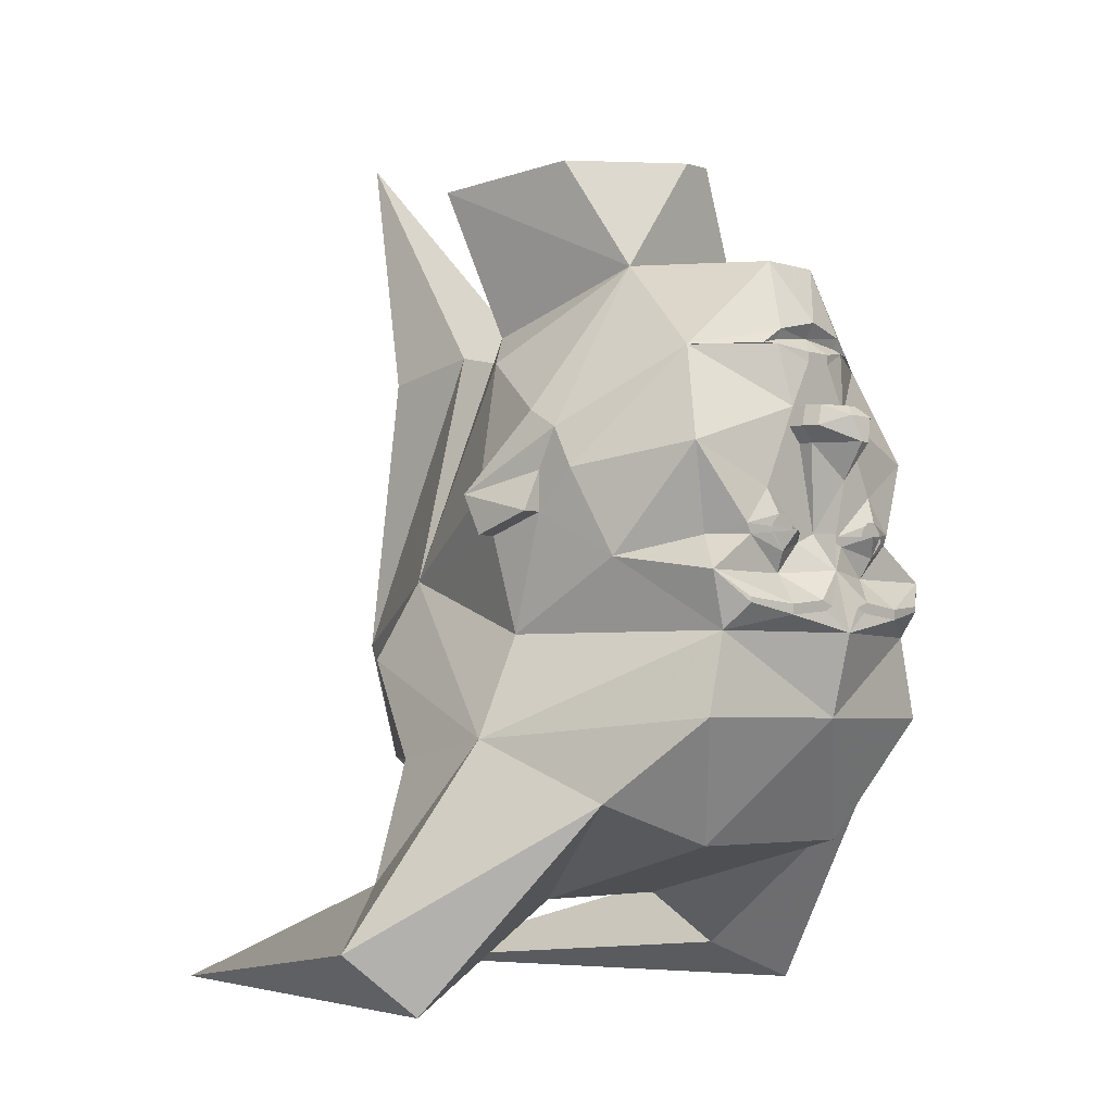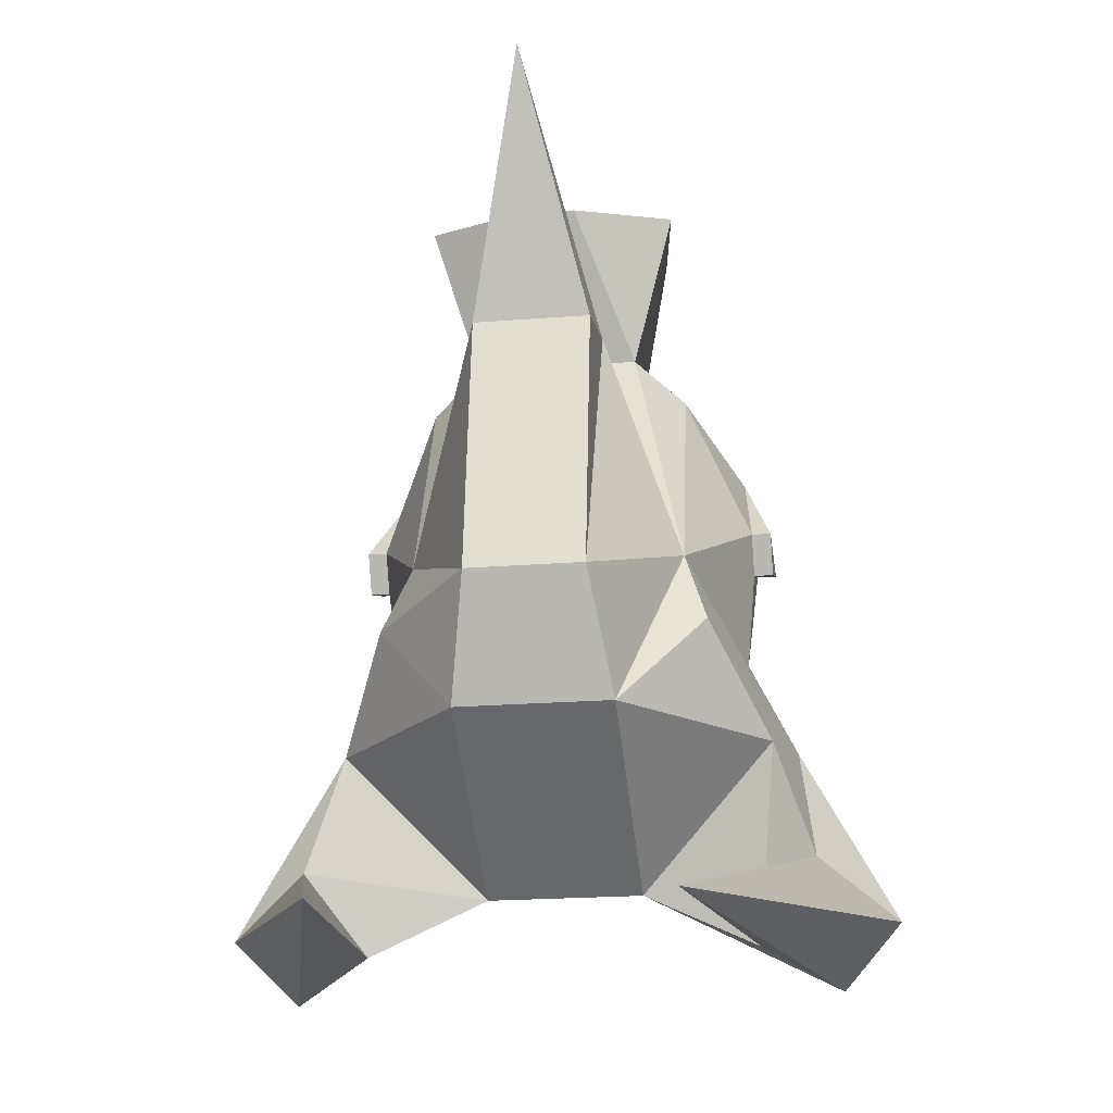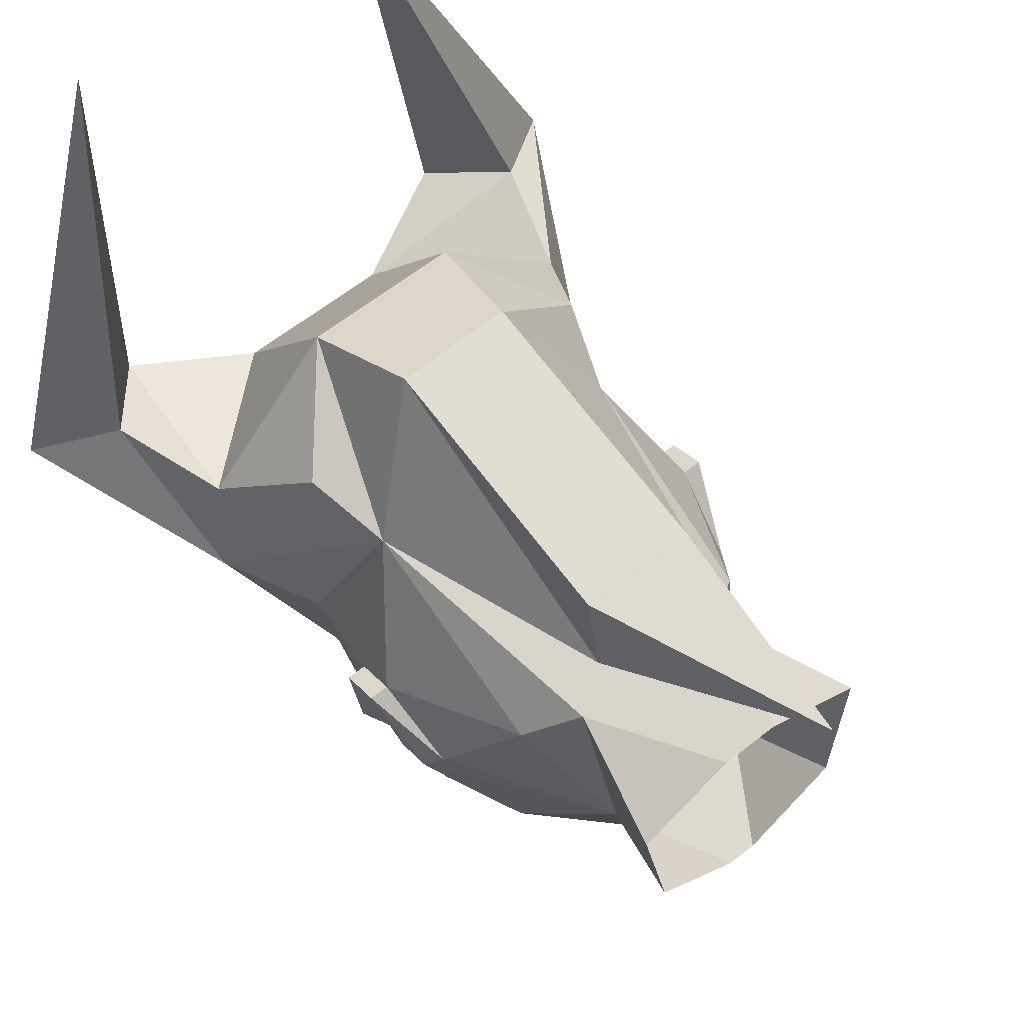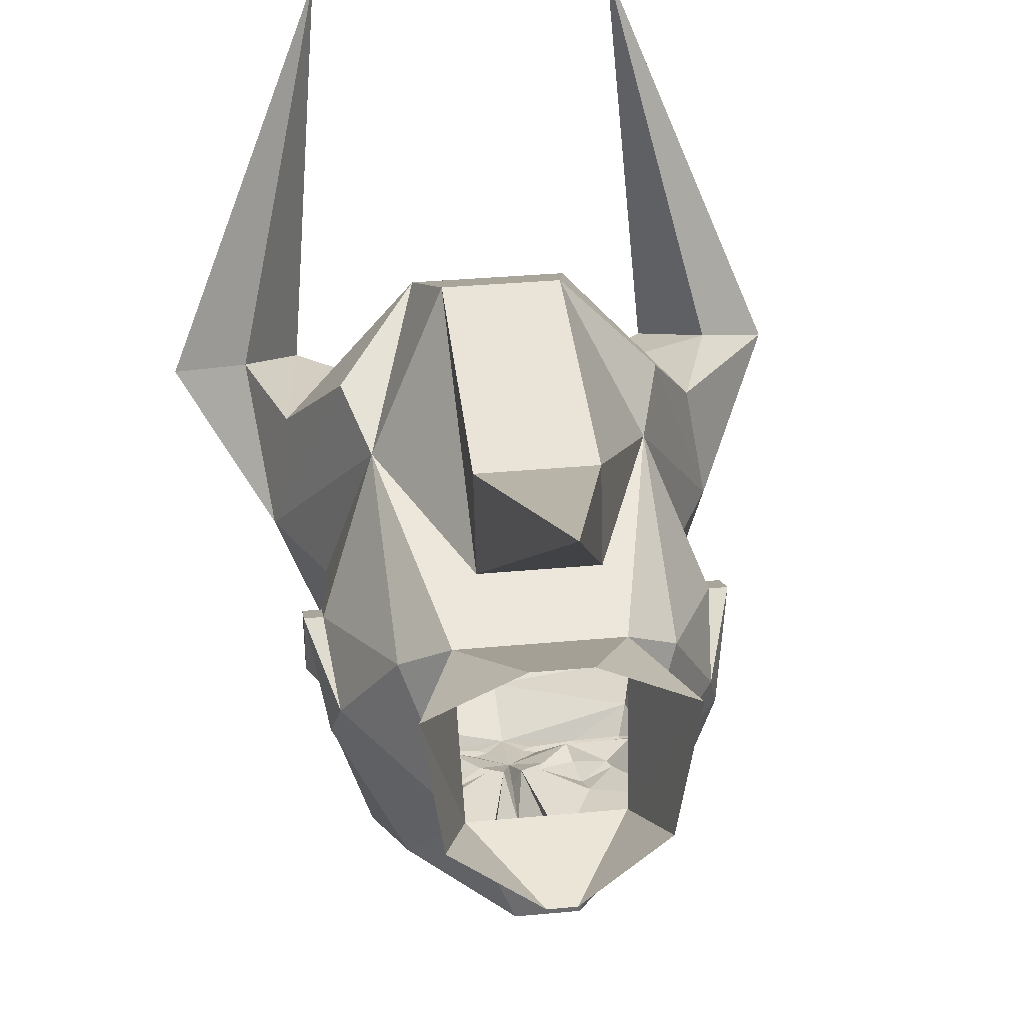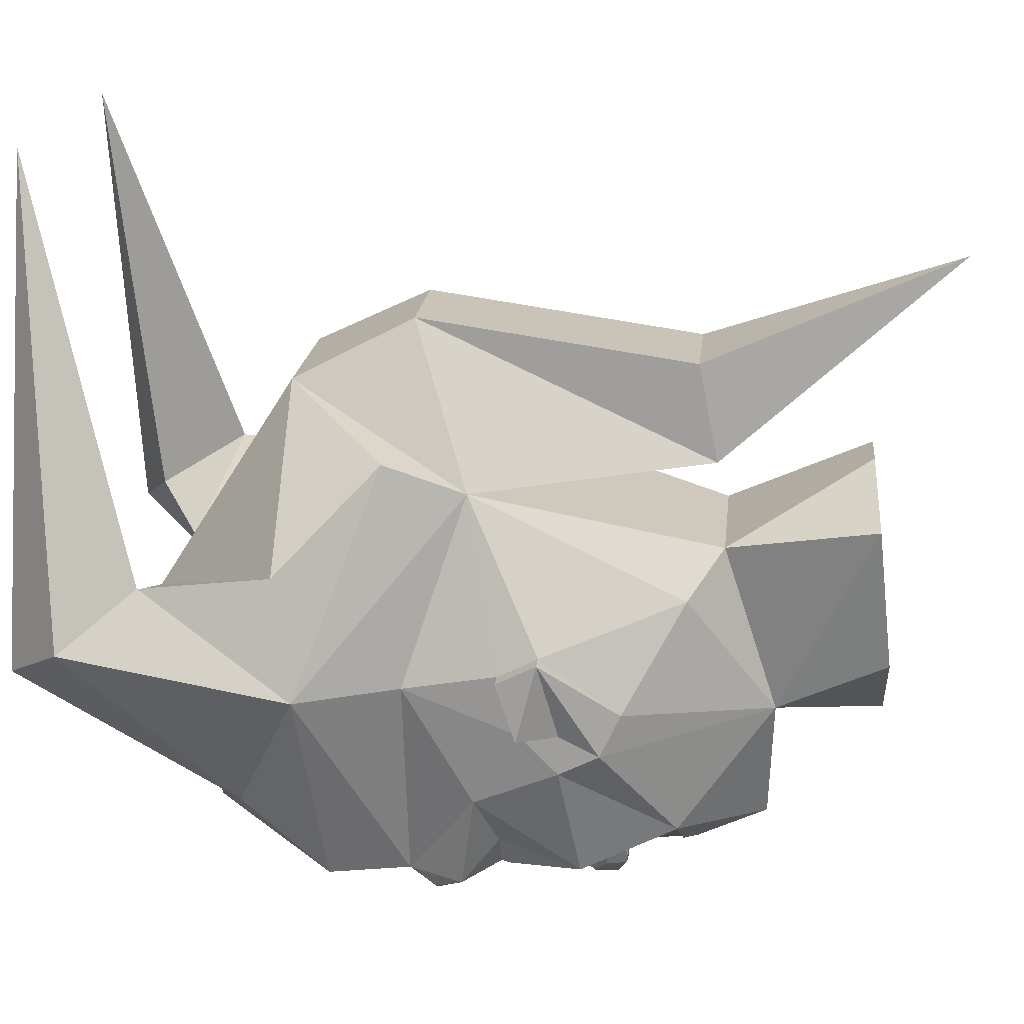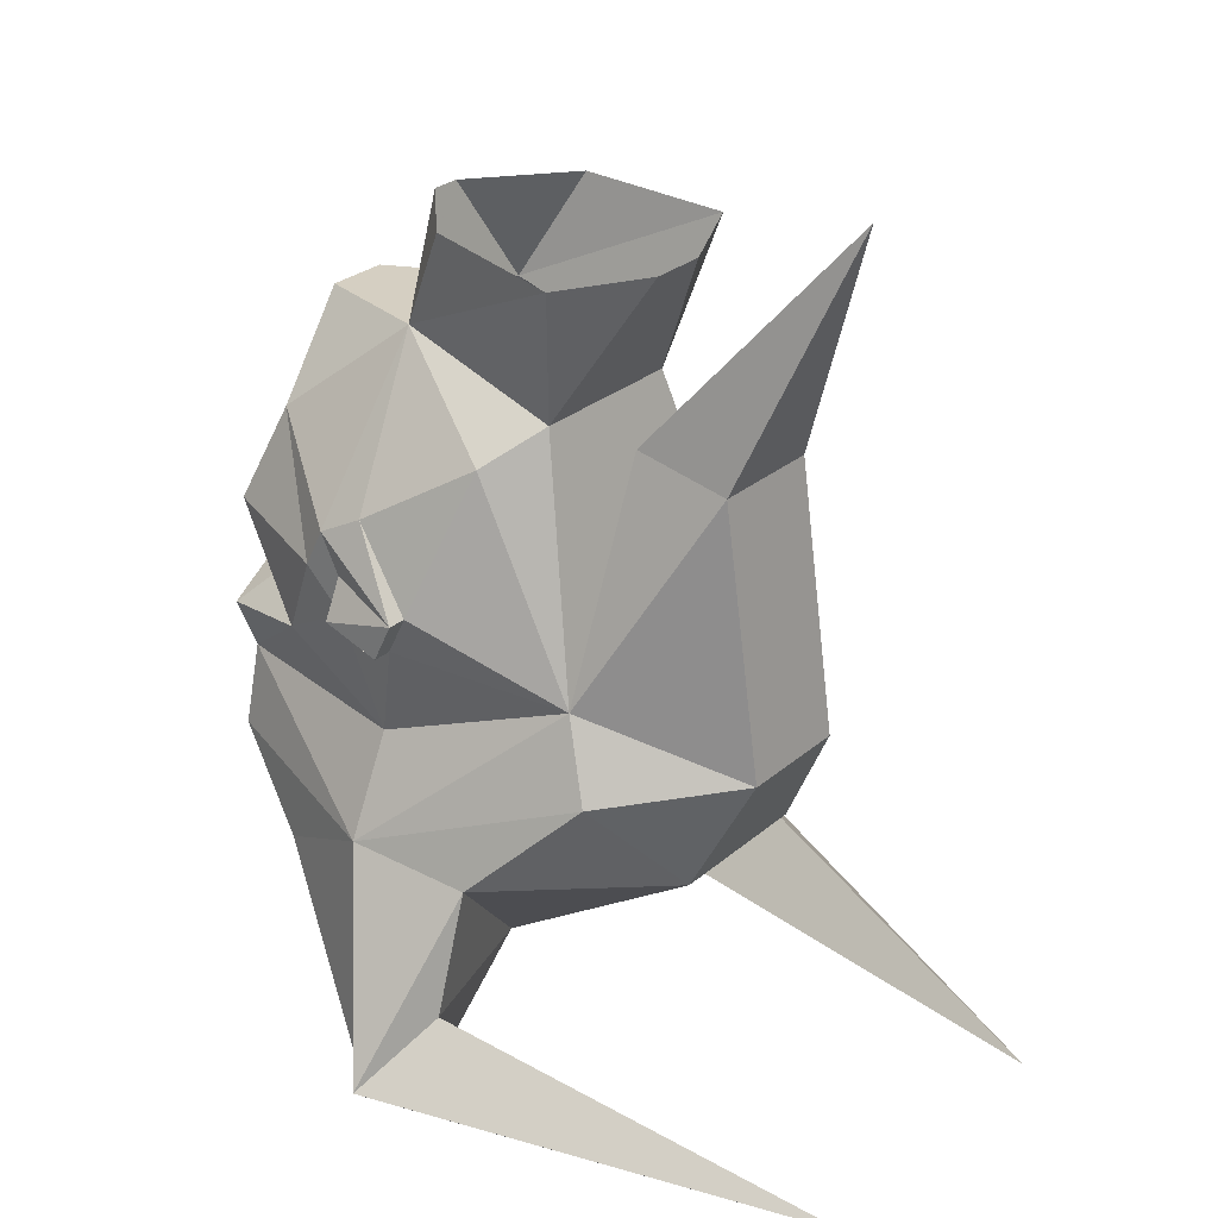
<metadata>
{"format":"obj","ext":"obj","renderer":"f3d","projection":"perspective","resolution":1024,"background":"white","views":[{"elev":-3.9,"azim":132.8,"up":"+Y"},{"elev":-20.7,"azim":8.3,"up":"+Y"},{"elev":63.3,"azim":141.6,"up":"+Z"},{"elev":34.5,"azim":172.9,"up":"+Z"},{"elev":18.1,"azim":95.7,"up":"+Z"},{"elev":27.6,"azim":-52.2,"up":"+Y"}]}
</metadata>
<code>
v -0.07812 0.1094 -0.3281
v -0.07031 0.1172 -0.3203
v 0 0.125 -0.3203
v -0.02344 0.1016 -0.3438
v -0.02344 0.08594 -0.3438
v -0.0625 0.01562 -0.3438
v -0.2031 0.1016 -0.2578
v -0.1016 0.1094 -0.3203
v -0.07031 0.1328 -0.3281
v 0 0.1484 -0.3359
v 0.07031 0.1328 -0.3281
v 0.07031 0.1172 -0.3203
v 0.07812 0.1094 -0.3281
v 0.02344 0.1016 -0.3438
v 0.02344 0.08594 -0.3438
v 0.03125 0.01562 -0.3438
v -0.03125 0.01562 -0.3438
v -0.05469 0.01562 -0.3672
v -0.07031 -0.01562 -0.3672
v -0.07031 -0.01562 -0.3438
v -0.125 -0.1094 -0.3438
v -0.25 -0.04688 -0.3125
v -0.3125 -0.07812 -0.125
v -0.3125 -0.01562 -0.09375
v -0.125 0.25 -0.07812
v -0.05469 0.2422 -0.2891
v 0.1016 0.1094 -0.3203
v 0.2031 0.1016 -0.2578
v 0.0625 0.01562 -0.3438
v 0.25 -0.2344 -0.3438
v 0.2031 -0.1797 -0.2891
v 0.2891 -0.2109 -0.1875
v 0.2188 -0.3203 -0.3359
v 0.2031 -0.2812 -0.375
v 0.2031 -0.2734 -0.375
v 0.125 -0.2812 -0.3906
v 0.1016 -0.2344 -0.3438
v 0.1641 -0.1797 -0.3438
v 0.1719 -0.1641 -0.3438
v 0.25 -0.04688 -0.3125
v 0.3125 -0.07812 -0.125
v 0.3125 -0.1406 -0.0625
v 0.2969 -0.3203 0
v 0.375 -0.4766 0
v 0.25 -0.4453 -0.3359
v 0 -0.4453 -0.3672
v 0 -0.3203 -0.3984
v 0.125 -0.2969 -0.3906
v 0.04688 -0.2891 -0.3906
v 0.05469 -0.2734 -0.3906
v 0 -0.2266 -0.375
v 0.05469 -0.1875 -0.3438
v 0.1094 -0.2031 -0.3594
v 0.1172 -0.1484 -0.3594
v 0.125 -0.1094 -0.3438
v 0.3125 -0.01562 -0.09375
v 0.3125 -0.07812 -0.0625
v 0.3438 -0.1406 -0.0625
v 0.3125 -0.1719 0.03125
v 0.2188 -0.2266 0.2891
v 0.2578 -0.3516 0.3438
v 0.3438 -0.5078 0.1875
v 0.4062 -0.6953 0.1875
v 0.5312 -0.7891 0.125
v 0.3125 -0.5703 -0.1875
v 0.1562 -0.6328 -0.25
v -0.1562 -0.6328 -0.25
v -0.25 -0.4453 -0.3359
v -0.2188 -0.3203 -0.3359
v -0.125 -0.2969 -0.3906
v -0.04688 -0.2891 -0.3906
v -0.03125 -0.2812 -0.3906
v 0.03125 -0.2812 -0.3906
v -0.2891 -0.2109 -0.1875
v -0.2109 -0.1797 -0.2891
v -0.25 -0.2344 -0.3438
v -0.2969 -0.3203 0
v -0.3125 -0.1406 -0.0625
v -0.1719 -0.1641 -0.3438
v -0.1641 -0.1797 -0.3438
v -0.1016 -0.2344 -0.3438
v -0.125 -0.2812 -0.3906
v -0.2031 -0.2734 -0.375
v -0.2031 -0.2812 -0.375
v -0.05469 -0.2734 -0.3906
v 0.2109 0.1094 0.125
v 0.125 0.25 -0.07812
v 0.1328 0.1641 0.1875
v 0.3125 -0.1094 0.0625
v 0.2969 0.01562 -0.03125
v 0.04688 0.2422 -0.2891
v -0.02344 0.4219 -0.1094
v 0.02344 0.4219 -0.1094
v 0.1719 0.4219 0.01562
v 0.2031 0.3984 0.2422
v 0.04688 0.3906 0.3125
v -0.04688 0.3906 0.3125
v -0.1328 0.1641 0.1875
v -0.2188 -0.2266 0.2891
v 0.09375 0.1484 0.3125
v 0.09375 -0.3203 0.5312
v 0.125 -0.5078 0.4375
v 0.125 -0.7266 0.09375
v 0.3125 -0.8203 0.125
v 0.25 -0.8828 0.8125
v 0.4375 -0.8828 0.0625
v -0.125 -0.7266 0.09375
v -0.3125 -0.5703 -0.1875
v -0.375 -0.4766 0
v -0.3125 -0.1719 0.03125
v -0.3438 -0.1406 -0.0625
v -0.3125 -0.07812 -0.0625
v -0.3438 -0.1094 0.0625
v -0.2969 0.01562 -0.03125
v -0.2188 0.1094 0.125
v -0.2031 0.3984 0.2422
v -0.1641 0.4219 0.01562
v -0.3125 -0.1094 0.0625
v -0.3438 -0.1719 0.03125
v 0.3438 -0.1094 0.0625
v 0.3438 -0.1719 0.03125
v -0.05469 -0.1875 -0.3438
v -0.01562 -0.1719 -0.3438
v 0 -0.1719 -0.375
v 0.01562 -0.1719 -0.3438
v 0.04688 -0.1719 -0.3438
v -0.1172 -0.1484 -0.3594
v -0.1094 -0.2031 -0.3594
v -0.04688 -0.1719 -0.3438
v -0.04688 -0.03906 -0.3438
v -0.04688 -0.03906 -0.3672
v 0 -0.09375 -0.3906
v 0.04688 -0.03906 -0.3672
v 0.04688 -0.03906 -0.3438
v -0.09375 -0.1719 -0.375
v 0.09375 -0.1719 -0.375
v 0.007812 0.01562 -0.3828
v -0.007812 0.01562 -0.3828
v 0.007812 0.01562 -0.4062
v -0.007812 0.01562 -0.4062
v 0.02344 0 -0.4219
v -0.02344 0 -0.4219
v -0.04688 0.01562 -0.3906
v -0.05469 -0.01562 -0.3906
v -0.007812 -0.03906 -0.4297
v 0.0625 0.01562 -0.3672
v 0.07031 -0.01562 -0.3438
v 0.07031 -0.01562 -0.3672
v 0.05469 0.01562 -0.3906
v 0.0625 -0.01562 -0.3906
v 0.007812 -0.03906 -0.4297
v -0.1016 -0.1875 -0.3594
v -0.1172 -0.1875 -0.3594
v -0.125 -0.1797 -0.3594
v -0.125 -0.1641 -0.3594
v -0.1172 -0.1562 -0.3594
v -0.1016 -0.1562 -0.3594
v -0.09375 -0.1641 -0.3594
v -0.09375 -0.1797 -0.3594
v -0.1016 -0.1953 -0.3594
v -0.1172 -0.1953 -0.3594
v -0.1328 -0.1797 -0.3594
v -0.1328 -0.1641 -0.3594
v -0.1016 -0.1484 -0.3594
v -0.08594 -0.1641 -0.3594
v -0.08594 -0.1797 -0.3594
v 0.08594 -0.1797 -0.3594
v 0.08594 -0.1641 -0.3594
v 0.1016 -0.1484 -0.3594
v 0.1328 -0.1641 -0.3594
v 0.1328 -0.1797 -0.3594
v 0.1172 -0.1953 -0.3594
v 0.1016 -0.1953 -0.3594
v 0.09375 -0.1797 -0.3594
v 0.09375 -0.1641 -0.3594
v 0.1016 -0.1562 -0.3594
v 0.1172 -0.1562 -0.3594
v 0.125 -0.1641 -0.3594
v 0.125 -0.1797 -0.3594
v 0.1172 -0.1875 -0.3594
v 0.1016 -0.1875 -0.3594
v -0.5312 -0.7891 0.125
v -0.4062 -0.6953 0.1875
v -0.3438 -0.5078 0.1875
v -0.4375 -0.8828 0.0625
v -0.25 -0.8828 0.8125
v -0.3125 -0.8203 0.125
v -0.125 -0.5078 0.4375
v -0.2578 -0.3516 0.3438
v -0.09375 -0.3203 0.5312
v -0.09375 0.1172 0.4688
v -0.09375 0.1484 0.3125
v 0 0.5234 0.625
v 0.09375 0.1172 0.4688
f 1 2 3
f 1 3 4
f 1 8 2
f 3 12 13
f 3 13 14
f 3 14 4
f 27 13 12
f 1 4 5
f 1 5 6
f 1 6 7
f 1 7 8
f 4 14 15
f 4 15 5
f 5 15 16
f 5 16 17
f 5 17 6
f 6 17 18
f 6 18 19
f 6 19 20
f 6 20 21
f 6 21 22
f 6 22 7
f 7 22 23
f 7 23 24
f 7 24 25
f 7 25 26
f 7 26 9
f 7 9 8
f 27 11 28
f 27 28 13
f 13 28 29
f 13 29 15
f 13 15 14
f 30 31 32
f 30 32 33
f 30 33 34
f 30 34 35
f 30 35 36
f 30 36 37
f 30 37 38
f 30 38 31
f 31 38 39
f 31 39 40
f 31 40 32
f 32 40 41
f 32 41 42
f 33 47 48
f 33 48 34
f 36 50 37
f 37 50 51
f 37 51 52
f 37 52 53
f 37 53 38
f 39 54 55
f 39 55 40
f 40 55 29
f 40 29 28
f 40 28 41
f 41 28 56
f 41 56 57
f 41 57 42
f 42 57 58
f 42 58 59
f 47 69 70
f 47 70 71
f 47 71 72
f 47 72 51
f 47 51 73
f 47 73 49
f 47 49 48
f 74 75 76
f 74 76 69
f 74 78 23
f 74 23 22
f 74 22 75
f 75 22 79
f 75 79 80
f 75 80 76
f 76 80 81
f 76 81 82
f 76 82 83
f 76 83 84
f 76 84 69
f 69 84 70
f 86 87 88
f 86 89 90
f 86 90 87
f 87 90 56
f 87 56 28
f 87 28 91
f 87 91 26
f 87 26 25
f 87 25 92
f 87 92 93
f 87 93 94
f 87 94 95
f 87 95 88
f 88 95 96
f 88 96 97
f 88 97 98
f 78 110 111
f 78 111 112
f 78 112 23
f 23 112 24
f 24 112 113
f 24 113 114
f 24 114 25
f 25 114 115
f 25 115 98
f 25 98 116
f 25 116 117
f 25 117 92
f 118 115 114
f 118 114 113
f 118 113 119
f 118 119 110
f 58 120 121
f 58 121 59
f 59 121 89
f 120 58 57
f 120 57 56
f 120 56 90
f 120 90 89
f 120 89 121
f 119 113 111
f 119 111 110
f 112 111 113
f 50 73 51
f 51 72 85
f 51 85 81
f 51 81 122
f 51 122 123
f 51 123 124
f 51 124 125
f 51 125 52
f 52 125 126
f 80 128 81
f 81 128 122
f 122 129 123
f 123 129 21
f 123 21 130
f 123 130 131
f 123 131 132
f 123 132 124
f 124 132 125
f 125 132 133
f 125 133 134
f 125 134 55
f 125 55 126
f 126 55 54
f 129 127 21
f 21 127 79
f 21 79 22
f 98 97 116
f 128 80 135
f 128 135 122
f 122 135 129
f 80 79 135
f 136 38 53
f 136 53 52
f 136 52 126
f 136 39 38
f 17 16 137
f 17 137 138
f 138 137 139
f 138 139 140
f 140 139 141
f 140 141 142
f 140 142 143
f 140 143 18
f 18 143 19
f 19 143 144
f 19 144 145
f 19 145 131
f 19 131 20
f 20 131 130
f 20 130 21
f 16 29 146
f 146 29 147
f 146 147 148
f 146 148 149
f 146 149 139
f 139 149 141
f 141 149 150
f 141 150 151
f 141 151 142
f 142 151 145
f 142 145 144
f 142 144 143
f 147 29 55
f 147 55 134
f 147 134 148
f 148 134 133
f 148 133 150
f 148 150 149
f 133 151 150
f 151 133 132
f 151 132 145
f 145 132 131
f 85 82 81
f 29 16 15
f 26 10 9
f 10 26 91
f 10 91 11
f 11 91 28
f 2 8 9
f 2 9 3
f 3 9 10
f 3 10 11
f 3 11 12
f 27 12 11
f 32 42 43
f 32 43 33
f 33 43 44
f 33 44 45
f 33 45 46
f 33 46 47
f 42 59 43
f 43 59 60
f 43 60 44
f 46 68 69
f 46 69 47
f 74 69 77
f 74 77 78
f 86 88 60
f 86 60 89
f 88 98 60
f 60 98 99
f 68 109 69
f 69 109 77
f 77 109 99
f 77 99 110
f 77 110 78
f 118 110 99
f 118 99 115
f 115 99 98
f 59 89 60
f 34 48 35
f 35 48 36
f 36 48 49
f 36 49 50
f 70 84 82
f 70 82 85
f 70 85 72
f 70 72 71
f 49 73 50
f 84 83 82
f 38 53 39
f 39 53 54
f 52 126 54
f 52 54 53
f 80 79 127
f 80 127 128
f 122 128 129
f 128 127 129
f 44 60 61
f 44 61 62
f 44 62 63
f 44 63 64
f 44 64 65
f 44 65 45
f 45 65 66
f 45 66 46
f 46 67 68
f 60 99 100
f 60 100 101
f 60 101 102
f 60 102 61
f 61 102 62
f 62 102 103
f 62 103 104
f 62 104 63
f 63 104 105
f 63 105 64
f 64 105 106
f 64 106 65
f 65 106 103
f 65 103 66
f 67 107 108
f 67 108 68
f 68 108 109
f 103 106 104
f 104 106 105
f 182 183 184
f 182 184 109
f 182 109 185
f 182 185 186
f 182 186 183
f 183 186 187
f 183 187 107
f 183 107 184
f 184 107 188
f 184 188 189
f 184 189 109
f 109 189 99
f 99 189 190
f 99 190 191
f 99 191 192
f 99 192 100
f 100 192 193
f 100 193 194
f 100 194 101
f 187 185 108
f 187 108 107
f 185 109 108
f 185 187 186
f 190 189 188
f 192 191 193
f 46 66 67
f 66 103 67
f 67 103 107
f 101 194 191
f 101 191 190
f 101 190 102
f 102 190 188
f 102 188 107
f 102 107 103
f 193 191 194
f 152 153 154
f 152 154 155
f 152 155 156
f 152 156 157
f 152 157 158
f 152 158 159
f 174 175 176
f 174 176 177
f 174 177 178
f 174 178 179
f 174 179 180
f 174 180 181
f 160 161 162
f 160 162 163
f 160 163 127
f 160 127 164
f 160 164 165
f 160 165 166
f 167 168 169
f 167 169 54
f 167 54 170
f 167 170 171
f 167 171 172
f 167 172 173

</code>
